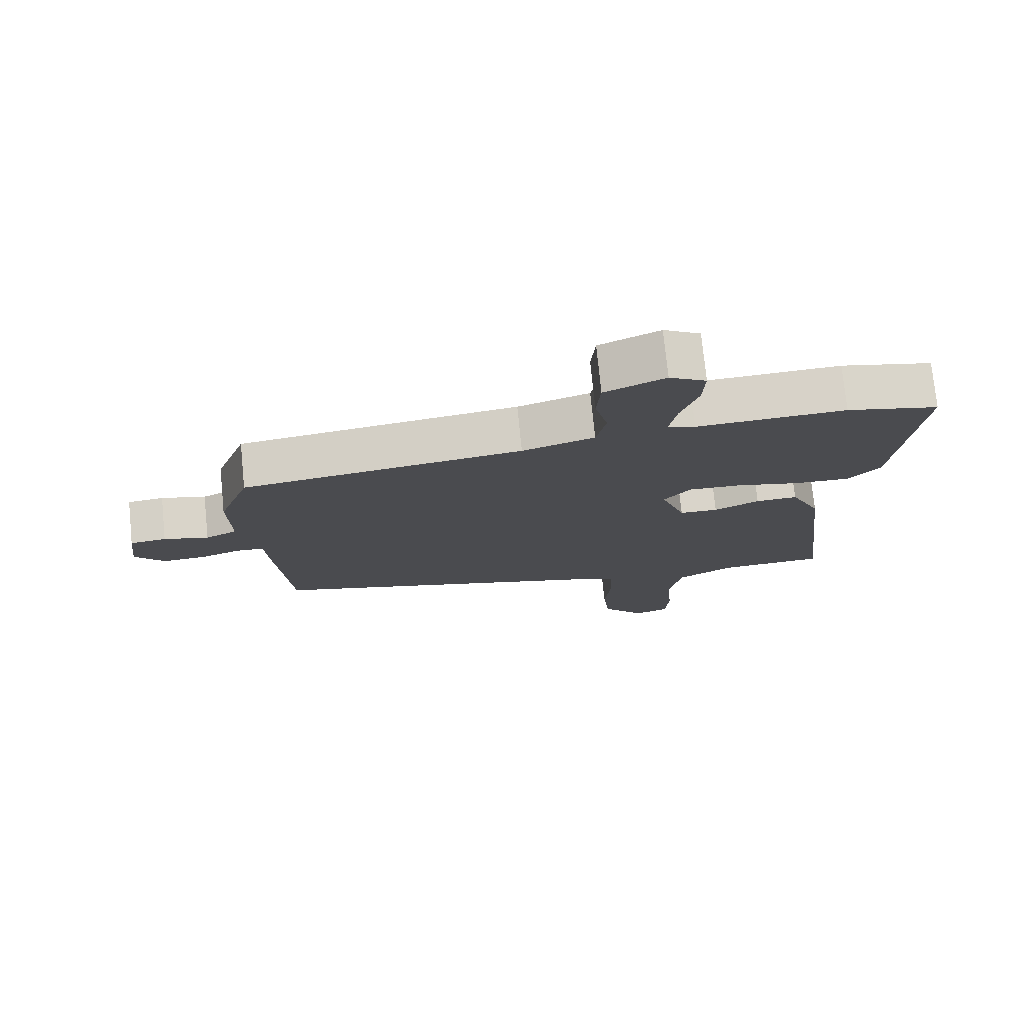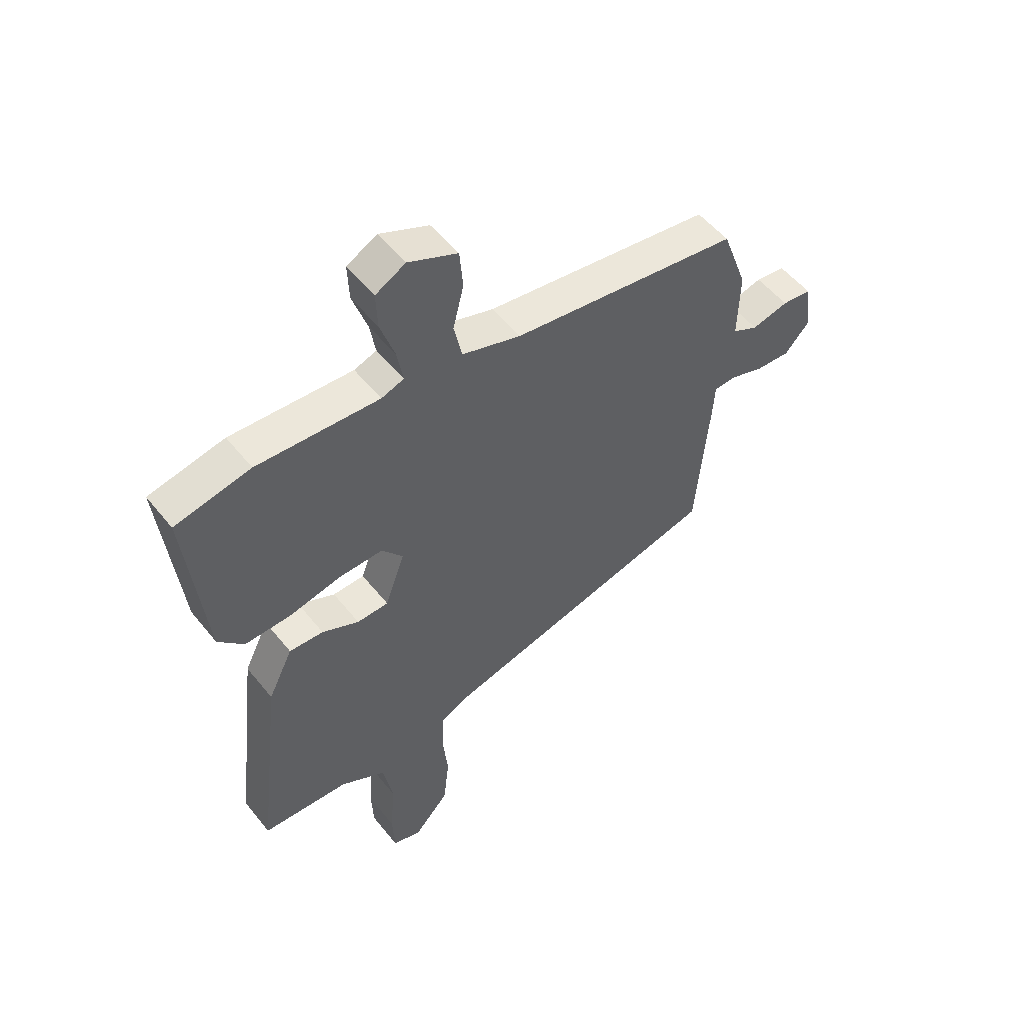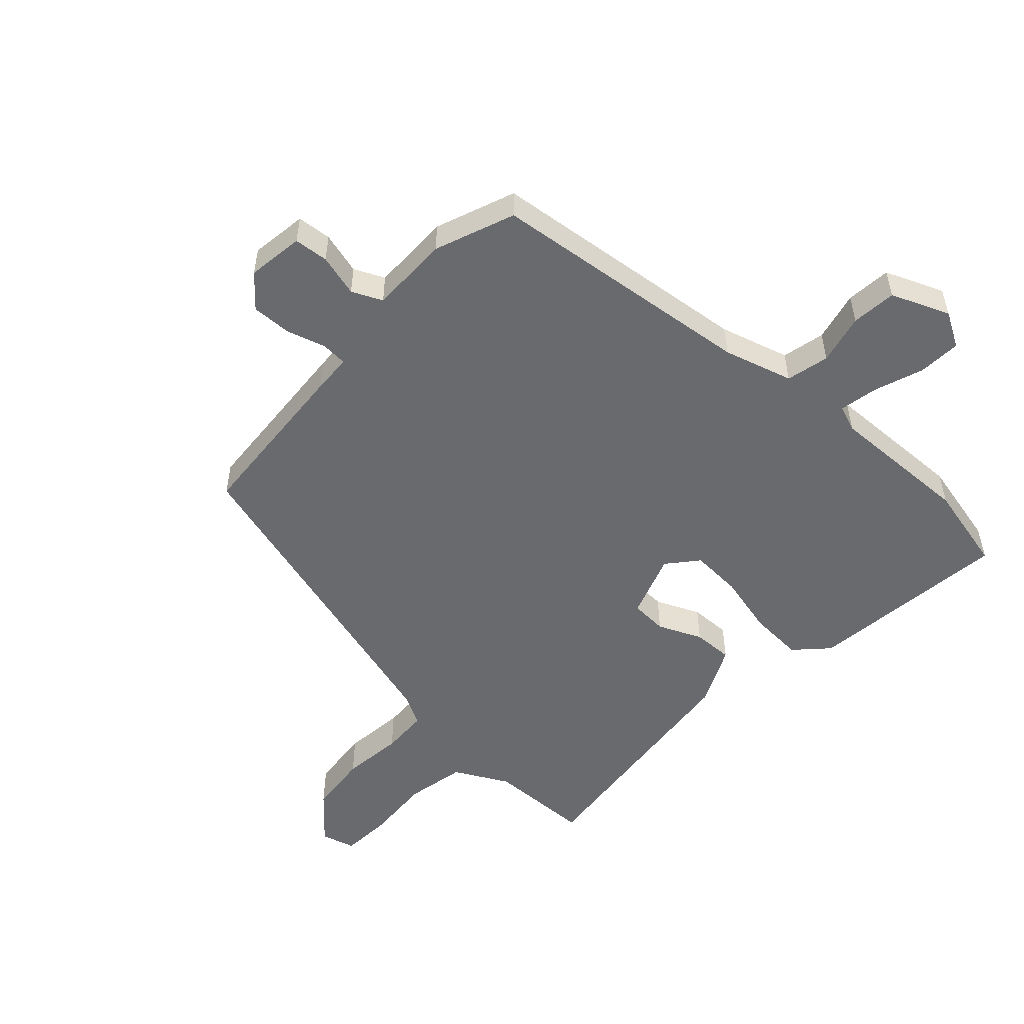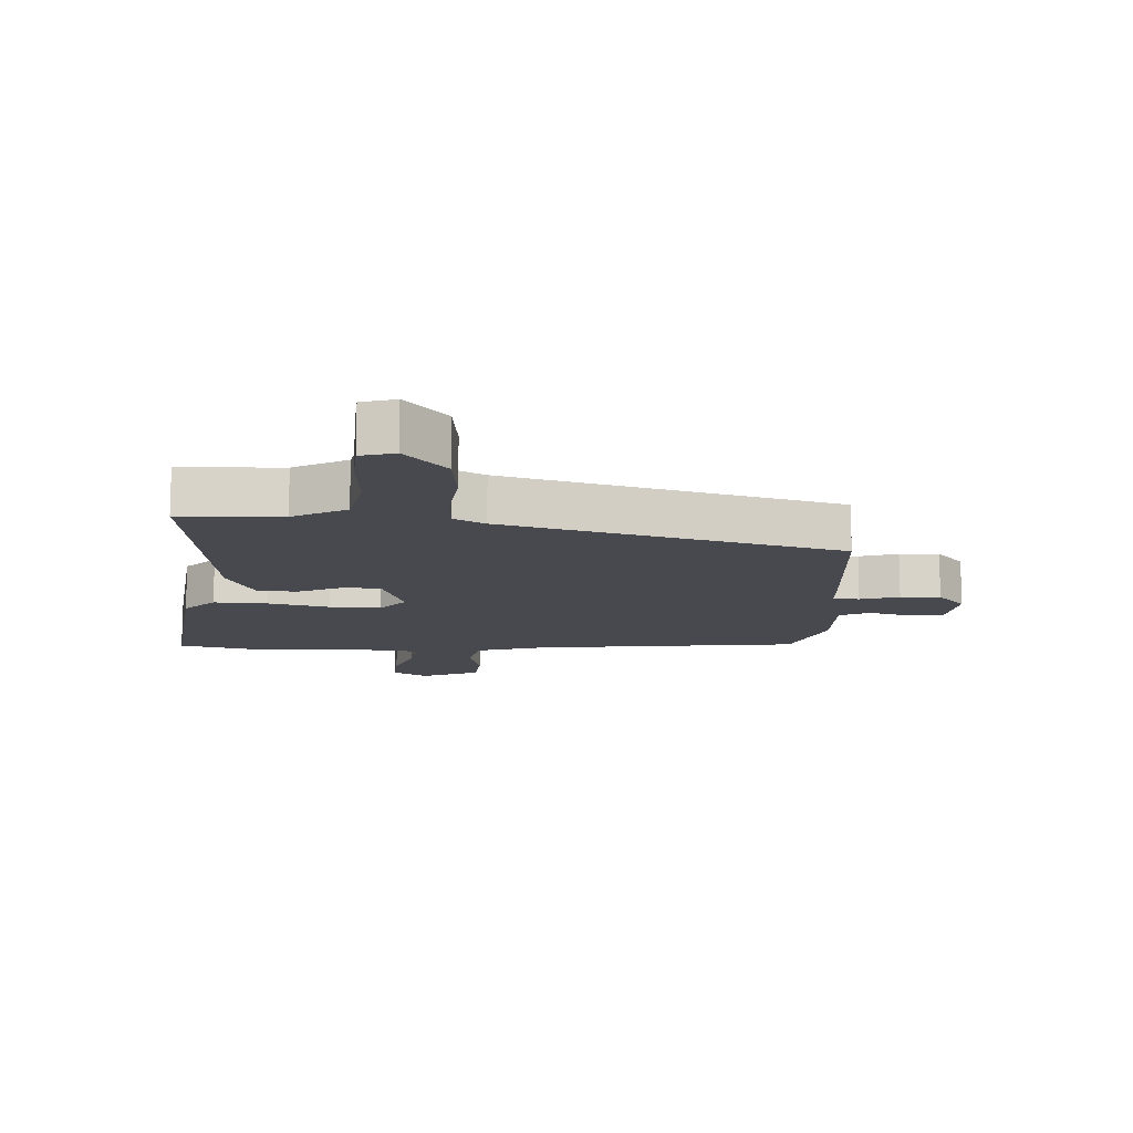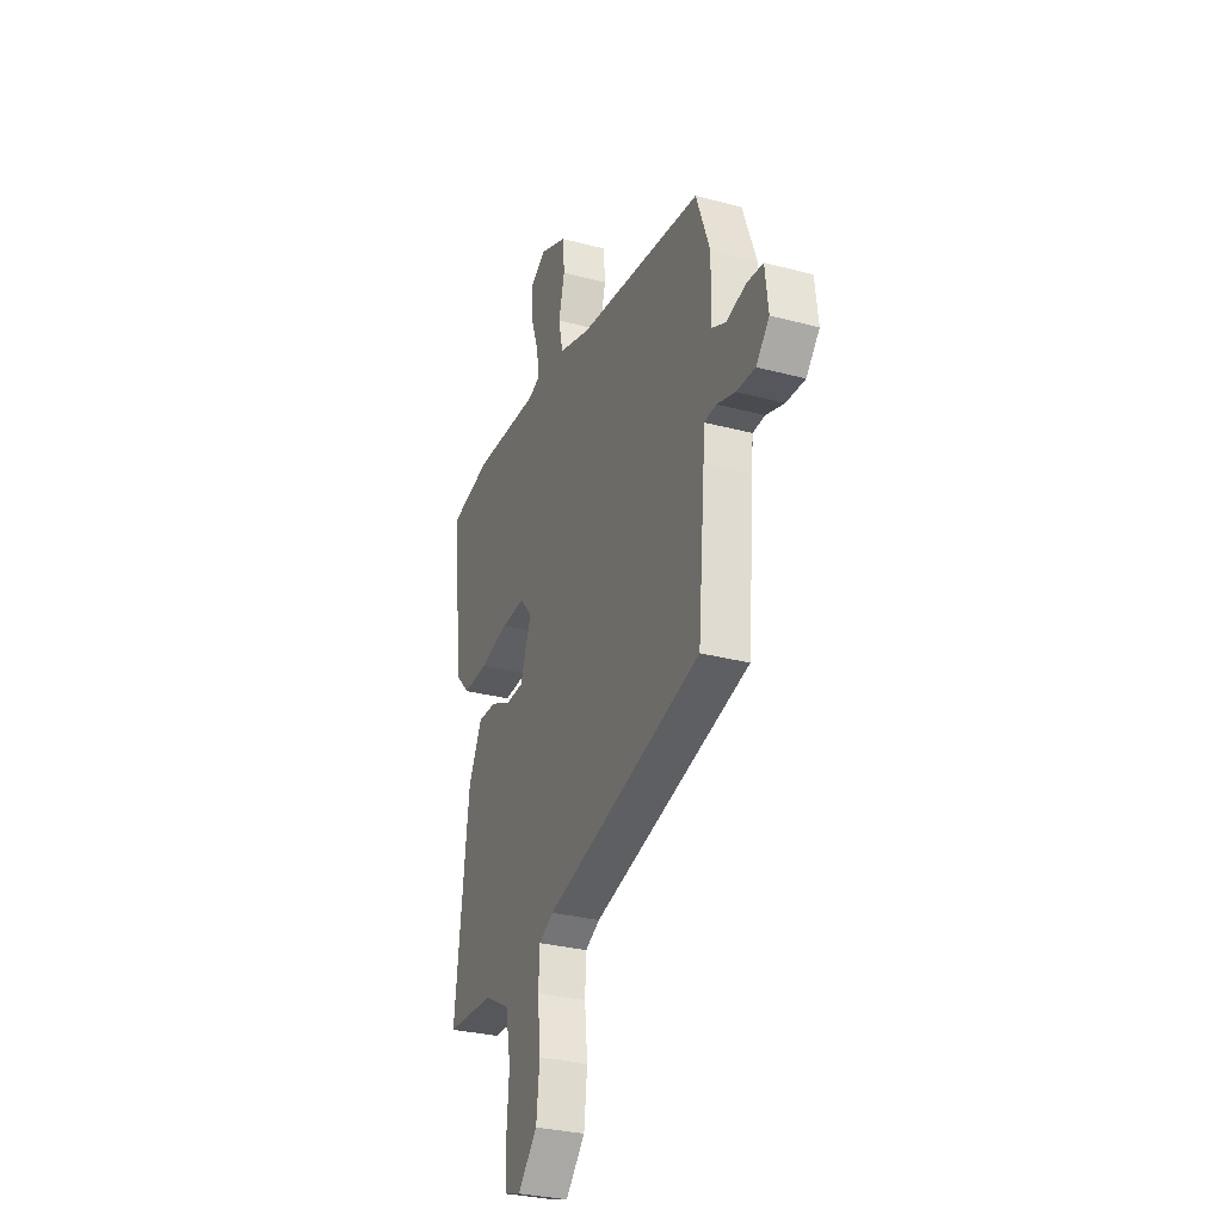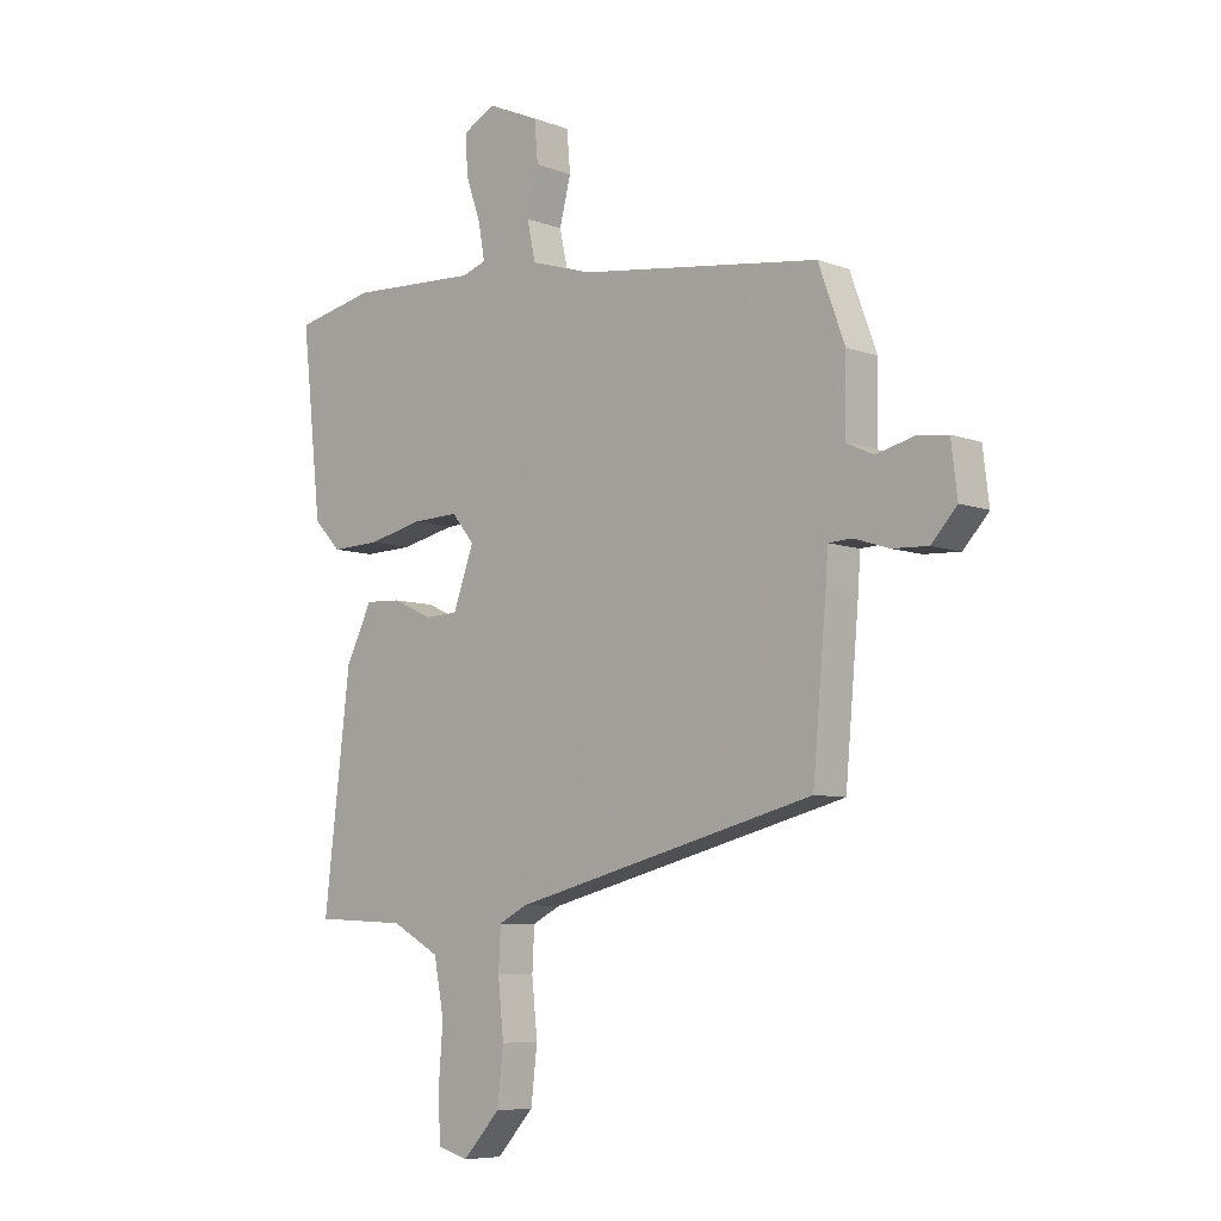
<metadata>
{"format":"obj","ext":"obj","renderer":"f3d","projection":"perspective","resolution":1024,"background":"white","views":[{"elev":75.4,"azim":-5.7,"up":"+Z"},{"elev":52.9,"azim":142.4,"up":"+Z"},{"elev":-53.1,"azim":-43.6,"up":"+Y"},{"elev":-12.6,"azim":176.5,"up":"+Y"},{"elev":-29.9,"azim":-111.3,"up":"+Z"},{"elev":-7.1,"azim":-137.0,"up":"+Z"}]}
</metadata>
<code>
v -0.483 0.07 0.408
v -0.057 0.07 0.464
v 0.053 0.07 0.498
v 0.068 0.07 0.567
v 0.048 0.07 0.647
v 0.054 0.07 0.719
v 0.146 0.07 0.759
v 0.202 0.07 0.728
v 0.199 0.07 0.66
v 0.172 0.07 0.581
v 0.161 0.07 0.519
v 0.203 0.07 0.504
v 0.431 0.07 0.515
v 0.572 0.07 0.485
v 0.537 0.07 0.161
v 0.489 0.07 0.11
v 0.403 0.07 0.113
v 0.305 0.07 0.135
v 0.223 0.07 0.138
v 0.183 0.07 0.089
v 0.22 0.07 -0.013
v 0.279 0.07 -0.015
v 0.348 0.07 0.017
v 0.412 0.07 0.02
v 0.458 0.07 -0.074
v 0.505 0.07 -0.469
v 0.342 0.07 -0.477
v 0.257 0.07 -0.524
v 0.239 0.07 -0.619
v 0.247 0.07 -0.725
v 0.243 0.07 -0.805
v 0.189 0.07 -0.821
v 0.123 0.07 -0.748
v 0.112 0.07 -0.651
v 0.122 0.07 -0.553
v 0.118 0.07 -0.479
v 0.068 0.07 -0.453
v -0.468 0.07 -0.314
v -0.492 0.07 -0.042
v -0.496 0.07 0.02
v -0.538 0.07 0.022
v -0.6 0.07 0.002
v -0.664 0.07 -0.001
v -0.709 0.07 0.049
v -0.698 0.07 0.14
v -0.643 0.07 0.146
v -0.575 0.07 0.129
v -0.527 0.07 0.152
v -0.53 0.07 0.28
v -0.483 0 0.408
v -0.057 0 0.464
v 0.053 0 0.498
v 0.068 0 0.567
v 0.048 0 0.647
v 0.054 0 0.719
v 0.146 0 0.759
v 0.202 0 0.728
v 0.199 0 0.66
v 0.172 0 0.581
v 0.161 0 0.519
v 0.203 0 0.504
v 0.431 0 0.515
v 0.572 0 0.485
v 0.537 0 0.161
v 0.489 0 0.11
v 0.403 0 0.113
v 0.305 0 0.135
v 0.223 0 0.138
v 0.183 0 0.089
v 0.22 0 -0.013
v 0.279 0 -0.015
v 0.348 0 0.017
v 0.412 0 0.02
v 0.458 0 -0.074
v 0.505 0 -0.469
v 0.342 0 -0.477
v 0.257 0 -0.524
v 0.239 0 -0.619
v 0.247 0 -0.725
v 0.243 0 -0.805
v 0.189 0 -0.821
v 0.123 0 -0.748
v 0.112 0 -0.651
v 0.122 0 -0.553
v 0.118 0 -0.479
v 0.068 0 -0.453
v -0.468 0 -0.314
v -0.492 0 -0.042
v -0.496 0 0.02
v -0.538 0 0.022
v -0.6 0 0.002
v -0.664 0 -0.001
v -0.709 0 0.049
v -0.698 0 0.14
v -0.643 0 0.146
v -0.575 0 0.129
v -0.527 0 0.152
v -0.53 0 0.28
f 48 49 1 2
f 44 45 46 47
f 44 47 48
f 41 42 43 44
f 40 41 44 48
f 37 38 39 40
f 36 37 40 48
f 32 33 34 35
f 32 35 36
f 29 30 31 32
f 28 29 32 36
f 27 28 36 48
f 22 23 24 25
f 21 22 25 26
f 15 16 17 18
f 15 18 19
f 12 13 14 15
f 11 12 15 19
f 7 8 9 10
f 7 10 11
f 4 5 6 7
f 3 4 7 11
f 21 26 27 48
f 20 21 48 2
f 11 19 20
f 2 3 11 20
f 51 50 98 97
f 96 95 94 93
f 97 96 93
f 93 92 91 90
f 97 93 90 89
f 89 88 87 86
f 97 89 86 85
f 84 83 82 81
f 85 84 81
f 81 80 79 78
f 85 81 78 77
f 97 85 77 76
f 74 73 72 71
f 75 74 71 70
f 67 66 65 64
f 68 67 64
f 64 63 62 61
f 68 64 61 60
f 59 58 57 56
f 60 59 56
f 56 55 54 53
f 60 56 53 52
f 97 76 75 70
f 51 97 70 69
f 69 68 60
f 69 60 52 51
f 1 50 51 2
f 2 51 52 3
f 3 52 53 4
f 4 53 54 5
f 5 54 55 6
f 6 55 56 7
f 7 56 57 8
f 8 57 58 9
f 9 58 59 10
f 10 59 60 11
f 11 60 61 12
f 12 61 62 13
f 13 62 63 14
f 14 63 64 15
f 15 64 65 16
f 16 65 66 17
f 17 66 67 18
f 18 67 68 19
f 19 68 69 20
f 20 69 70 21
f 21 70 71 22
f 22 71 72 23
f 23 72 73 24
f 24 73 74 25
f 25 74 75 26
f 26 75 76 27
f 27 76 77 28
f 28 77 78 29
f 29 78 79 30
f 30 79 80 31
f 31 80 81 32
f 32 81 82 33
f 33 82 83 34
f 34 83 84 35
f 35 84 85 36
f 36 85 86 37
f 37 86 87 38
f 38 87 88 39
f 39 88 89 40
f 40 89 90 41
f 41 90 91 42
f 42 91 92 43
f 43 92 93 44
f 44 93 94 45
f 45 94 95 46
f 46 95 96 47
f 47 96 97 48
f 48 97 98 49
f 49 98 50 1

</code>
